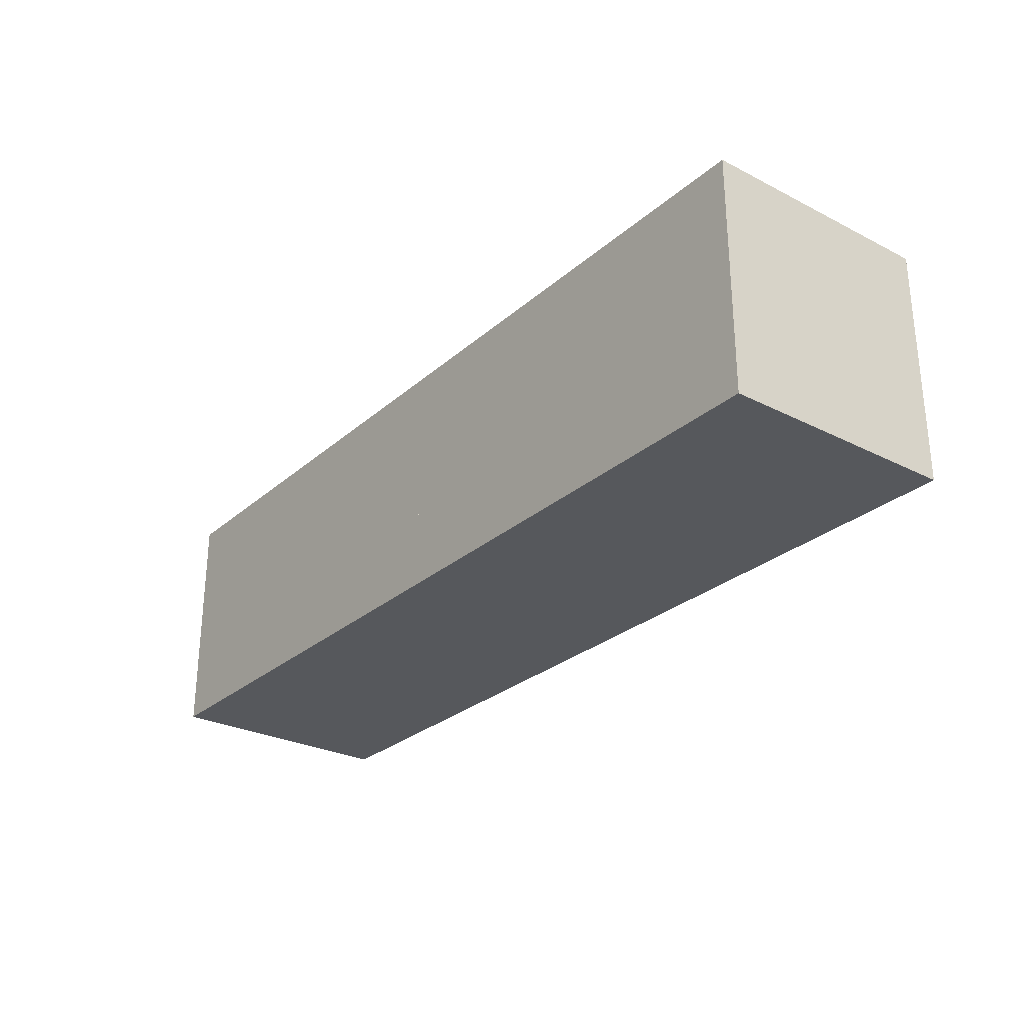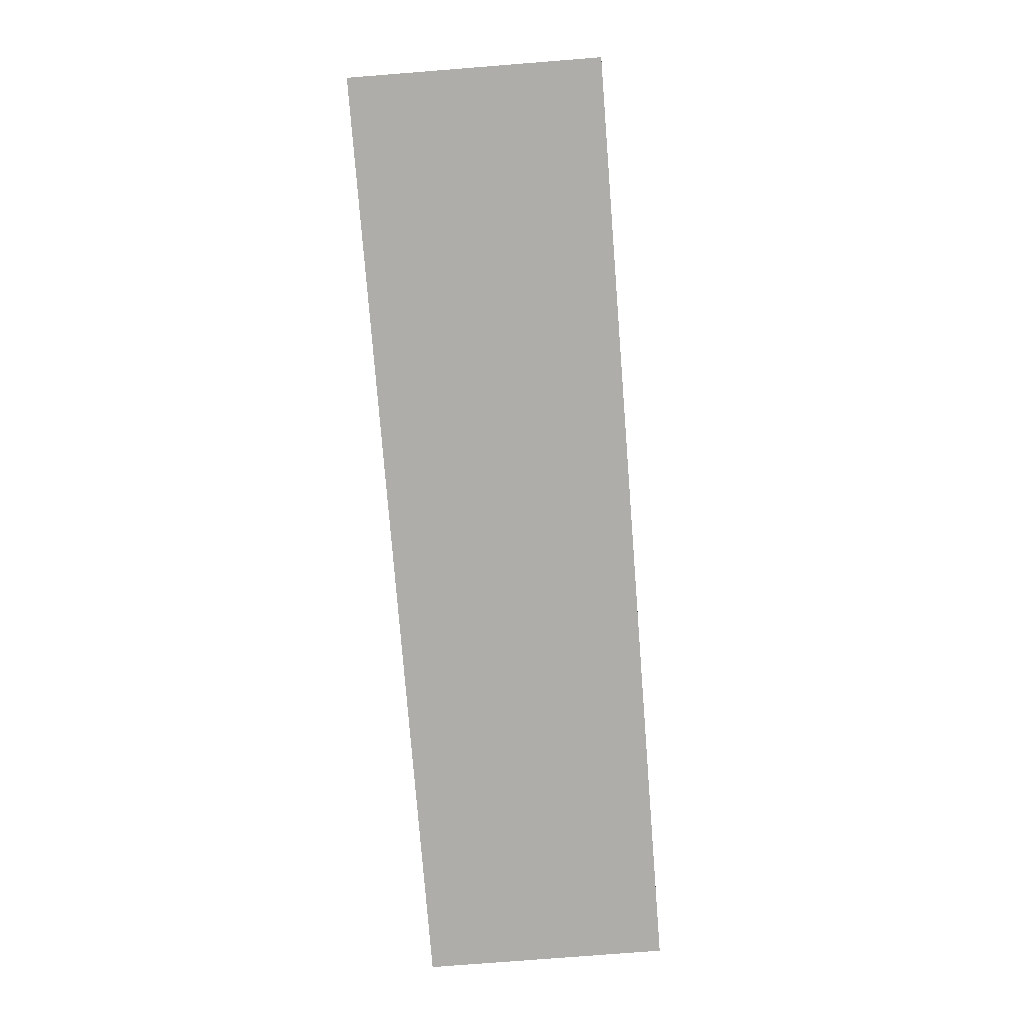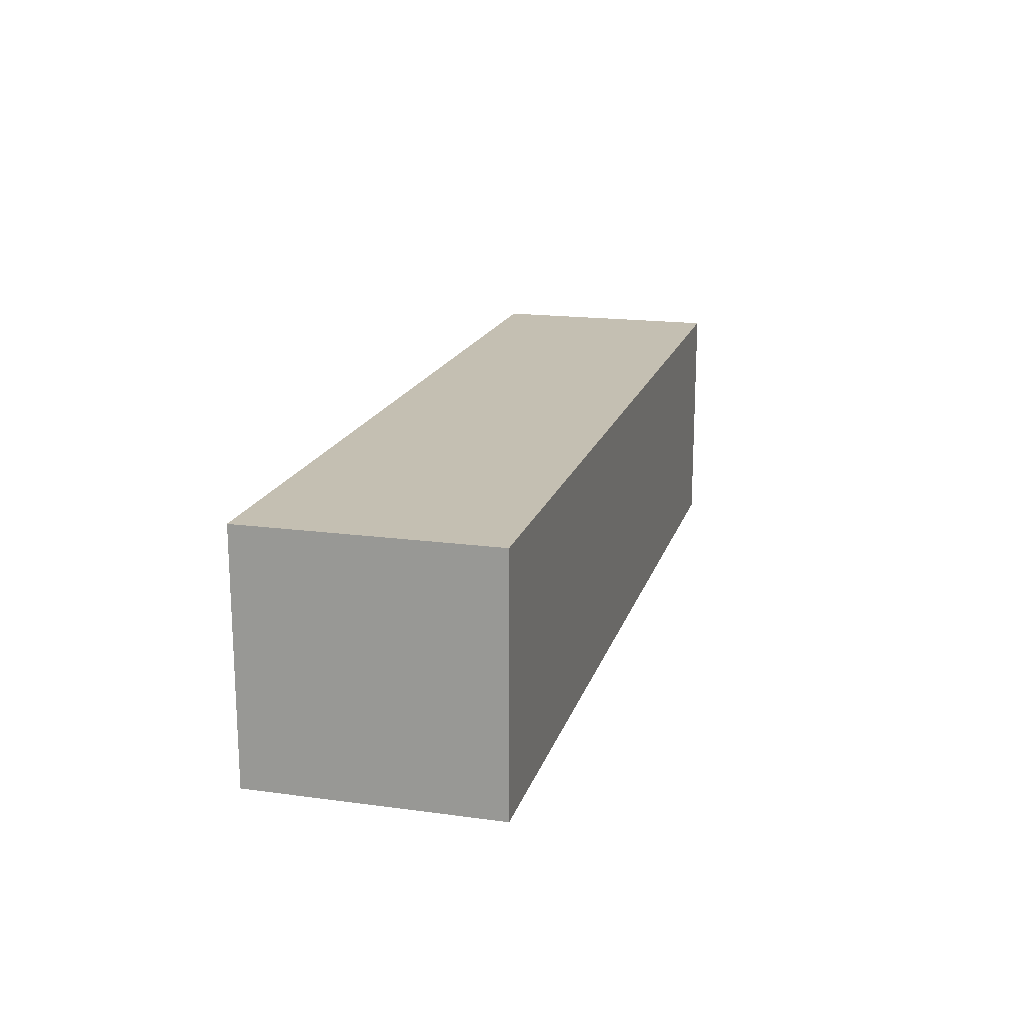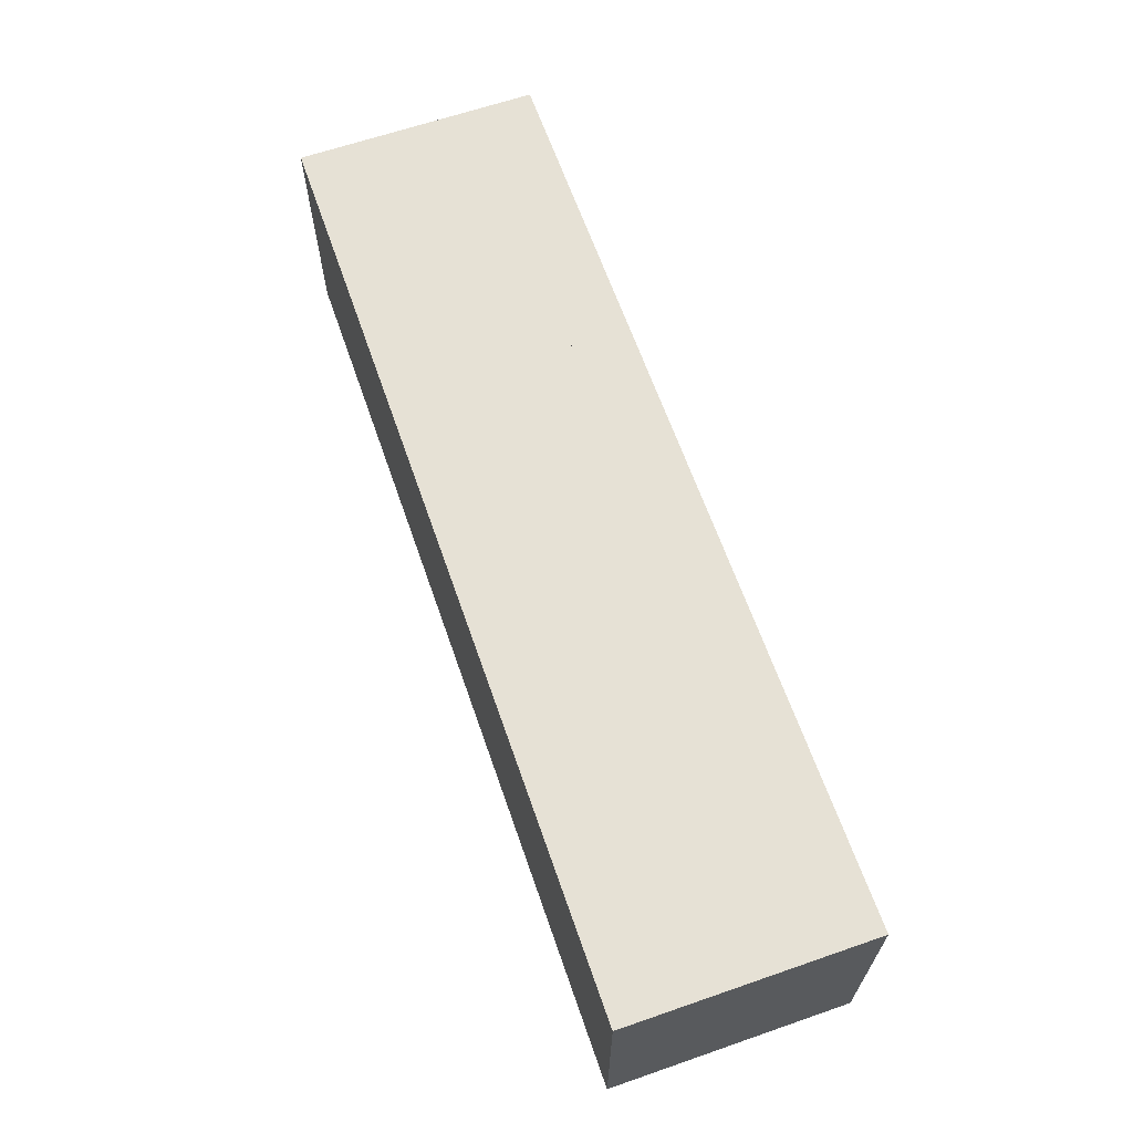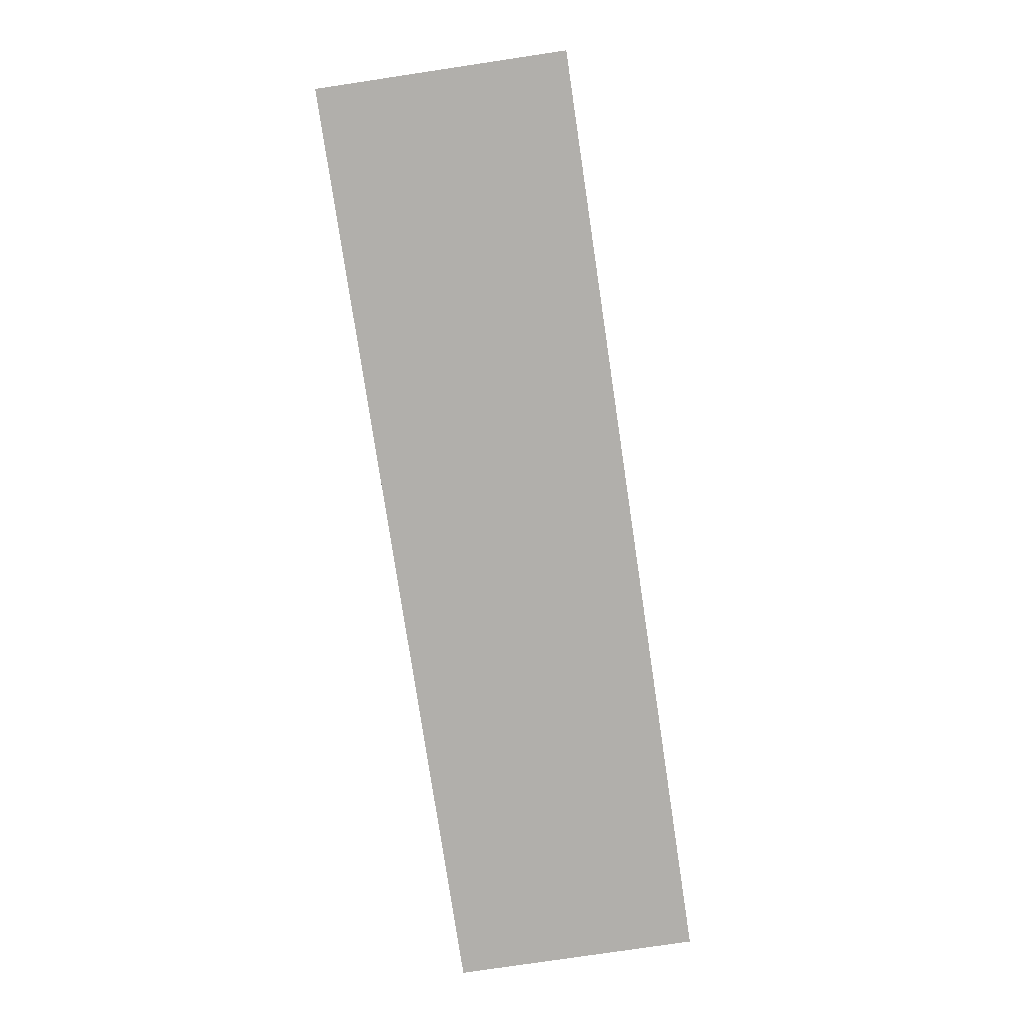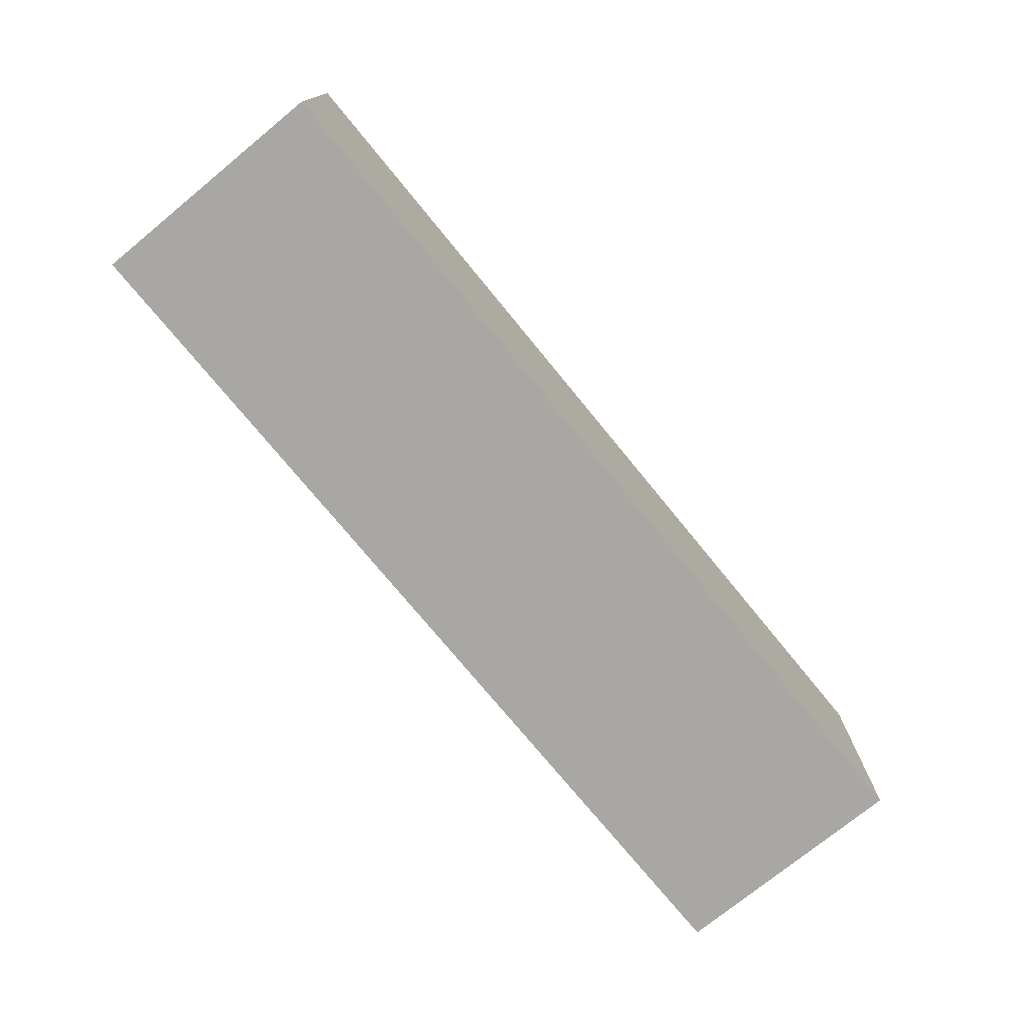
<metadata>
{"format":"obj","ext":"obj","renderer":"f3d","projection":"perspective","resolution":1024,"background":"white","views":[{"elev":-27.8,"azim":52.3,"up":"+Y"},{"elev":-77.2,"azim":94.5,"up":"+Z"},{"elev":17.6,"azim":-75.0,"up":"+Z"},{"elev":64.3,"azim":70.8,"up":"+Y"},{"elev":-78.1,"azim":98.5,"up":"+Z"},{"elev":-74.8,"azim":-50.7,"up":"+Y"}]}
</metadata>
<code>
v -15 0 -33.75
v 0 0 -33.75
v -15 0 -71.25
v 0 0 -71.25
v -15 0 -33.75
v -15 0 -71.25
v -15 52.5 -33.75
v -15 52.5 -71.25
v -15 52.5 -37.5
v -15 52.5 -67.5
v -15 0 -71.25
v 0 0 -71.25
v -15 52.5 -71.25
v 0 52.5 -71.25
v 0 0 -33.75
v -15 0 -33.75
v 0 52.5 -33.75
v -15 52.5 -33.75
v -88.36 52.5 -83.09
v -15 52.5 -67.5
v -88.36 52.5 -21.91
v -15 52.5 -37.5
v -88.36 52.5 -83.09
v -88.36 52.5 -21.91
v -88.36 105 -83.09
v -88.36 105 -21.91
v -88.36 52.5 -21.91
v -15 52.5 -37.5
v -88.36 105 -21.91
v -15 105 -37.5
v -15 52.5 -67.5
v -88.36 52.5 -83.09
v -15 105 -67.5
v -88.36 105 -83.09
v -88.36 105 -83.09
v -15 105 -67.5
v -88.36 105 -21.91
v -15 105 -37.5
v -15 52.5 0
v -15 52.5 -37.5
v -15 105 0
v -15 105 -37.5
v -15 52.5 -33.75
v -15 52.5 -105
v 0 52.5 -105
v -15 105 -105
v 0 105 -105
v 0 52.5 0
v -15 52.5 0
v 0 105 0
v -15 105 0
v -15 105 0
v 0 105 0
v -15 105 -105
v 0 105 -105
v -15 105 -37.5
v -15 105 -67.5
v -15 52.5 -67.5
v -15 52.5 -105
v -15 105 -67.5
v -15 105 -105
v -15 52.5 -71.25
v 0 0 0
v 200 0 0
v 0 0 -105
v 200 0 -105
v 0 0 -33.75
v 0 0 -71.25
v 0 0 -105
v 200 0 -105
v 0 105 -105
v 200 105 -105
v 0 52.5 -105
v 200 0 -105
v 200 0 0
v 200 105 -105
v 200 105 0
v 200 0 0
v 0 0 0
v 200 105 0
v 0 105 0
v 0 52.5 0
v 0 105 0
v 200 105 0
v 0 105 -105
v 200 105 -105
v 0 0 0
v 0 0 -33.75
v 0 52.5 0
v 0 52.5 -33.75
v -15 52.5 -71.25
v 0 52.5 -71.25
v -15 52.5 -105
v 0 52.5 -105
v -15 52.5 0
v 0 52.5 0
v -15 52.5 -33.75
v 0 52.5 -33.75
v 0 0 -71.25
v 0 0 -105
v 0 52.5 -71.25
v 0 52.5 -105
f 2 1 3 4
f 6 5 9 10
f 7 9 5
f 6 10 8
f 12 11 13 14
f 16 15 17 18
f 20 22 21 19
f 24 26 25 23
f 28 30 29 27
f 32 34 33 31
f 36 35 37 38
f 43 39 41 42
f 40 43 42
f 45 44 46 47
f 49 48 50 51
f 53 56 52
f 57 56 53
f 55 54 57
f 53 55 57
f 60 62 58
f 59 62 60 61
f 64 63 67
f 68 64 67
f 66 68 65
f 64 68 66
f 73 70 69
f 72 73 71
f 70 73 72
f 75 74 76 77
f 82 79 78
f 81 82 80
f 78 80 82
f 84 86 85 83
f 88 87 89 90
f 92 91 93 94
f 96 95 97 98
f 100 99 101 102
v 0 0 0
v -200 0 0
v 0 0 -105
v -200 0 -105
v 0 0 -33.75
v -15 0 -33.75
v -15 0 -71.25
v 0 0 -71.25
v -200 0 -105
v -200 0 0
v -200 105 -105
v -200 105 0
v -88.36 52.5 -83.09
v -15 52.5 -67.5
v -88.36 52.5 -21.91
v -15 52.5 -37.5
v -88.36 52.5 -83.09
v -88.36 52.5 -21.91
v -88.36 105 -83.09
v -88.36 105 -21.91
v -88.36 52.5 -21.91
v -15 52.5 -37.5
v -88.36 105 -21.91
v -15 105 -37.5
v -15 52.5 -67.5
v -88.36 52.5 -83.09
v -15 105 -67.5
v -88.36 105 -83.09
v -15 52.5 0
v -15 52.5 -37.5
v -15 105 0
v -15 105 -37.5
v -15 52.5 -33.75
v -15 52.5 -67.5
v -15 52.5 -105
v -15 105 -67.5
v -15 105 -105
v -15 52.5 -71.25
v 0 0 0
v 0 0 -33.75
v 0 52.5 0
v 0 52.5 -33.75
v 0 0 -105
v -200 0 -105
v -200 105 -105
v 0 52.5 -105
v -15 52.5 -105
v -15 105 -105
v -200 0 0
v 0 0 0
v -200 105 0
v 0 52.5 0
v -15 105 0
v -15 52.5 0
v -15 105 0
v -200 105 0
v -200 105 -105
v -15 105 -37.5
v -88.36 105 -21.91
v -88.36 105 -83.09
v -15 105 -67.5
v -15 105 -105
v -15 0 -33.75
v -15 0 -71.25
v -15 52.5 -33.75
v -15 52.5 -71.25
v -15 52.5 -37.5
v -15 52.5 -67.5
v -15 0 -71.25
v 0 0 -71.25
v -15 52.5 -71.25
v 0 52.5 -71.25
v 0 0 -33.75
v -15 0 -33.75
v 0 52.5 -33.75
v -15 52.5 -33.75
v -15 52.5 0
v 0 52.5 0
v -15 52.5 -33.75
v 0 52.5 -33.75
v -15 52.5 -71.25
v 0 52.5 -71.25
v -15 52.5 -105
v 0 52.5 -105
v 0 0 -71.25
v 0 0 -105
v 0 52.5 -71.25
v 0 52.5 -105
f 108 107 103
f 109 108 104
f 103 104 108
f 109 105 110
f 104 106 109
f 105 109 106
f 112 114 113 111
f 116 115 117 118
f 120 119 121 122
f 124 123 125 126
f 128 127 129 130
f 135 134 133 131
f 132 134 135
f 138 136 140
f 137 139 138 140
f 142 144 143 141
f 149 145 146
f 148 145 149
f 147 150 149
f 146 147 149
f 152 156 151
f 153 151 156
f 154 156 152
f 153 156 155
f 161 157 160
f 161 162 159 158
f 157 161 158
f 162 163 164
f 164 159 162
f 166 170 169 165
f 167 165 169
f 166 168 170
f 172 174 173 171
f 176 178 177 175
f 180 182 181 179
f 184 186 185 183
f 188 190 189 187

</code>
